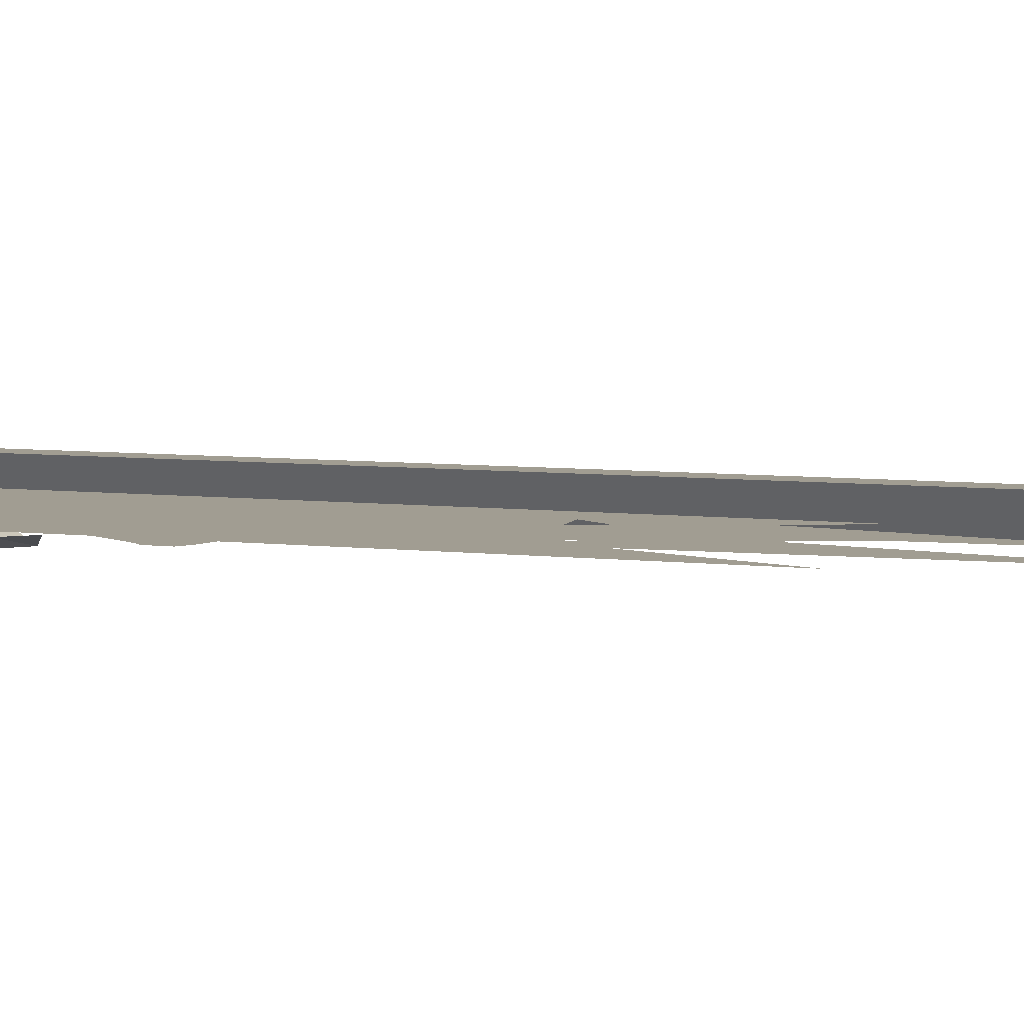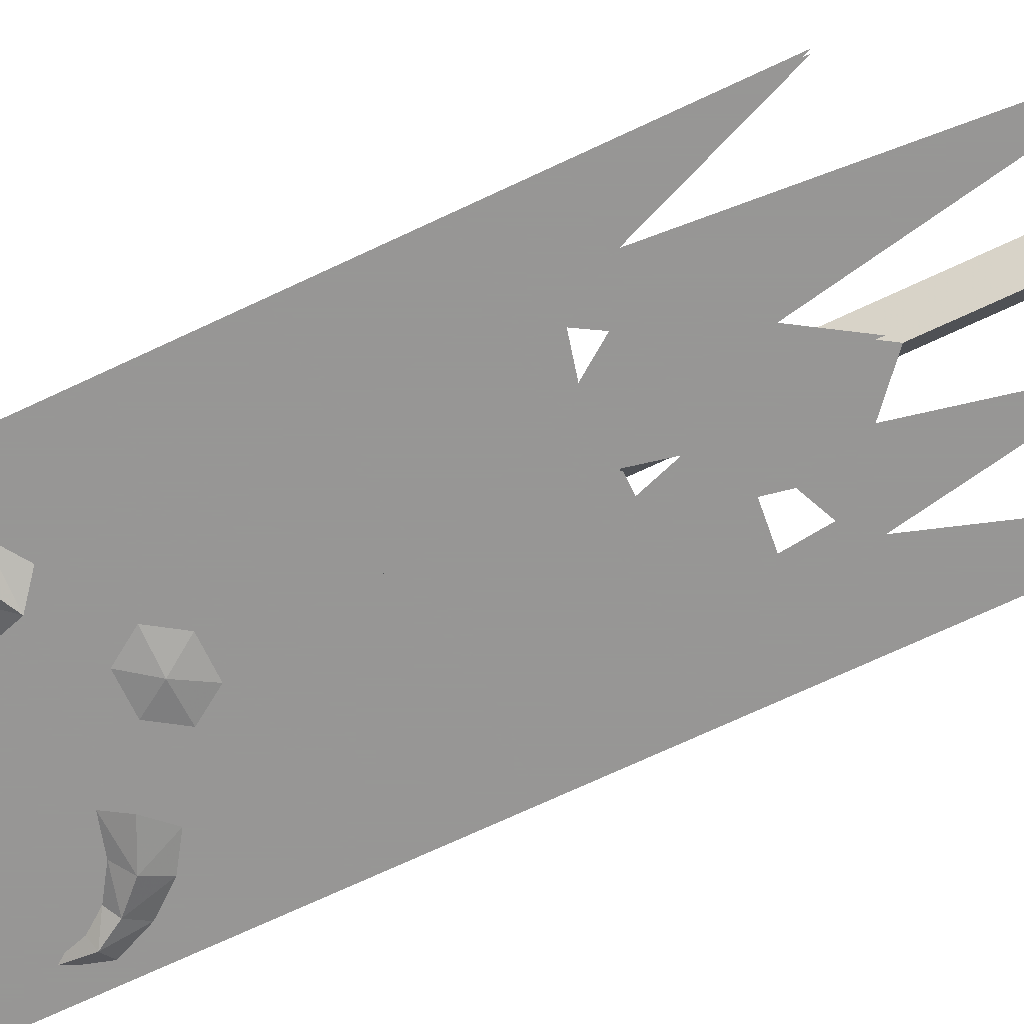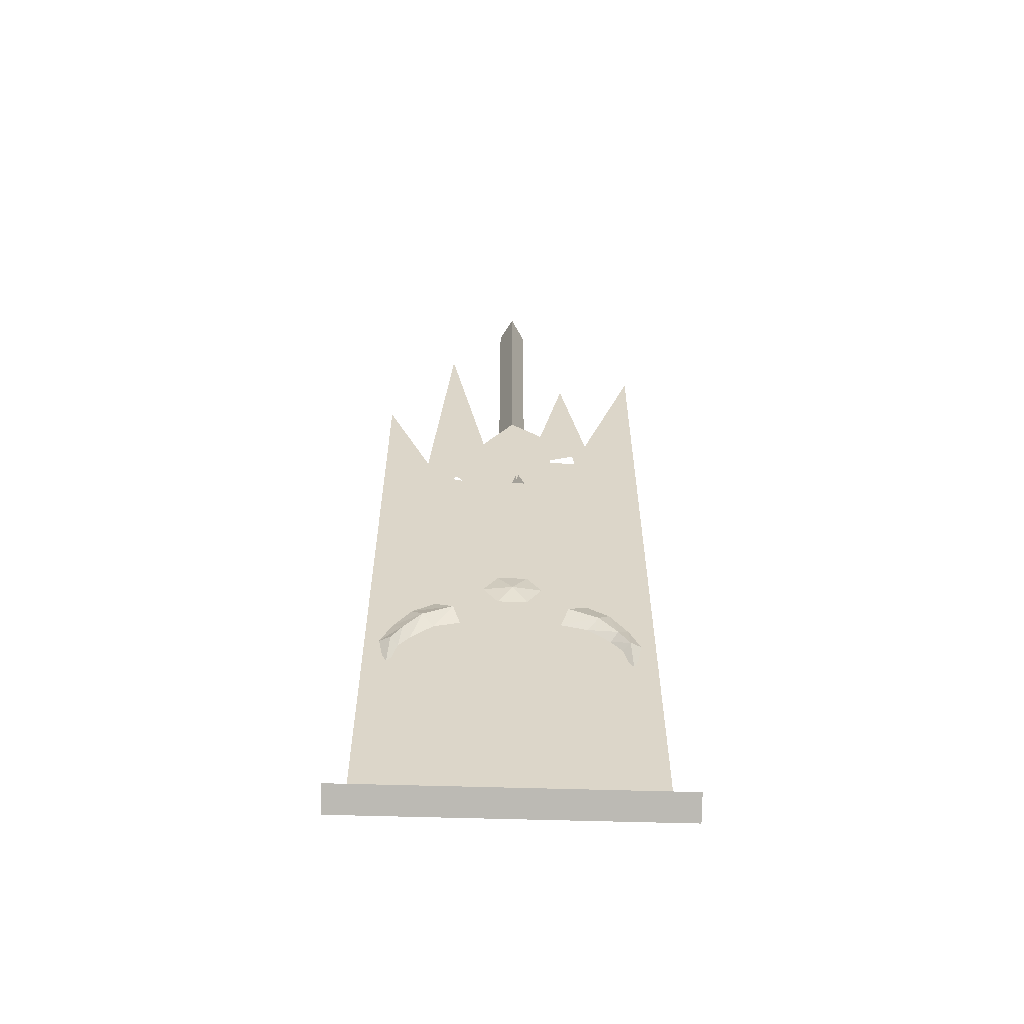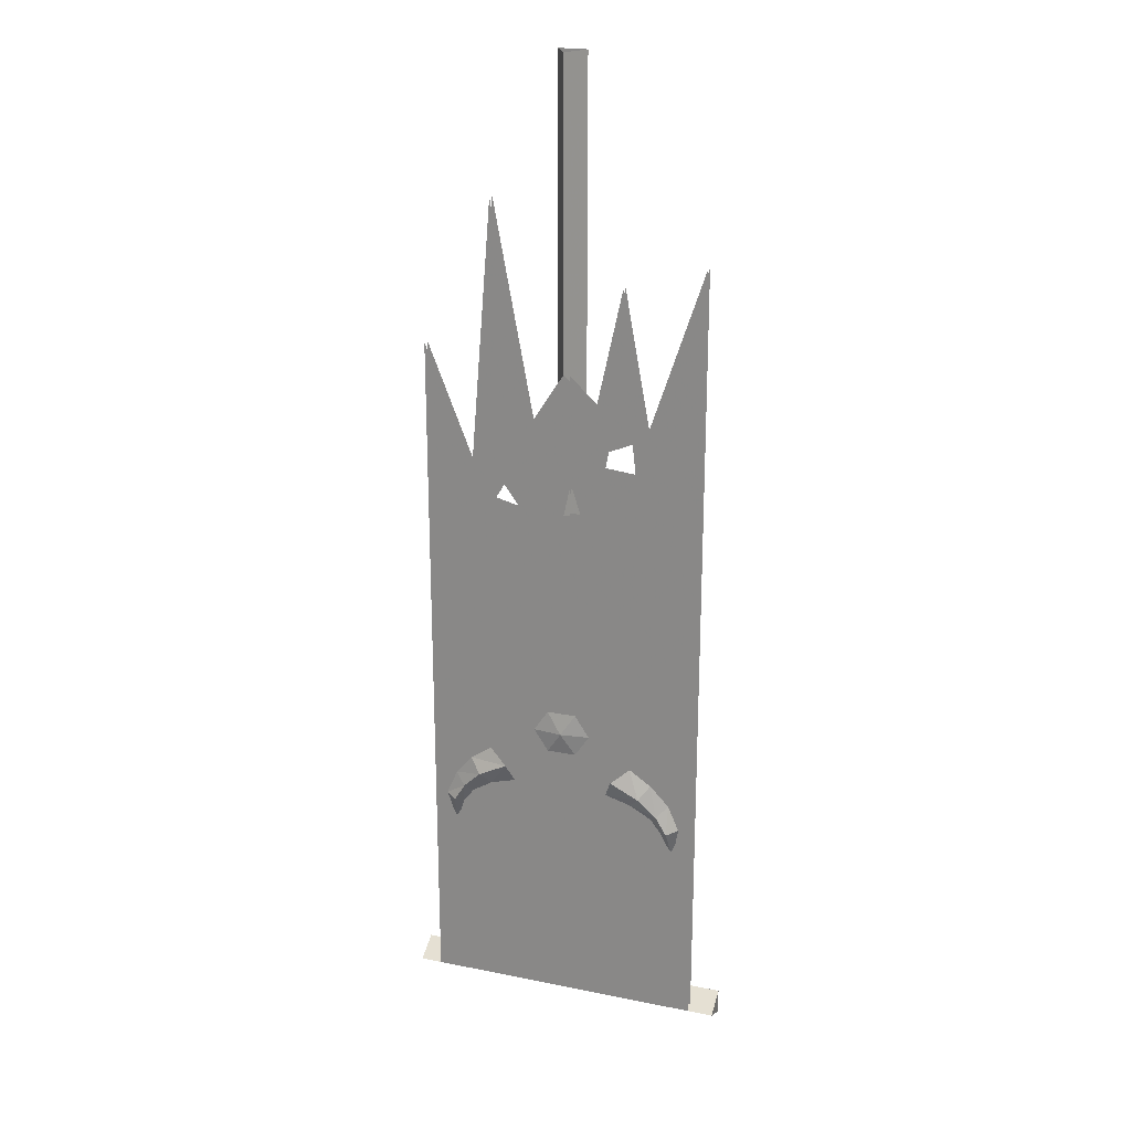
<metadata>
{"format":"obj","ext":"obj","renderer":"f3d","projection":"perspective","resolution":1024,"background":"white","views":[{"elev":4.6,"azim":116.7,"up":"+Z"},{"elev":-68.0,"azim":115.6,"up":"+Z"},{"elev":-60.1,"azim":178.3,"up":"+Y"},{"elev":22.2,"azim":-160.7,"up":"+Y"}]}
</metadata>
<code>
v 0 -1.812 -0.03906
v 0 -1.875 -0.03906
v 0.1172 -1.875 -0.03906
v 0.1172 -1.812 -0.03906
v 0.1172 -1.719 -0.03906
v 0 -1.719 -0.03906
v -0.1172 -1.812 -0.03906
v -0.1172 -1.875 -0.03906
v -0.1172 -1.891 -0.03906
v 0 -1.891 -0.03906
v 0.1172 -1.891 -0.03906
v 0.3047 -1.875 -0.03906
v 0.3047 -1.812 -0.03906
v 0.3047 -1.719 -0.03906
v 0.3047 -1.617 -0.03906
v 0.1172 -1.617 -0.03906
v 0 -1.617 -0.03906
v -0.1172 -1.719 -0.03906
v -0.2969 -1.719 -0.03906
v -0.2969 -1.812 -0.03906
v -0.2969 -1.875 -0.03906
v -0.2969 -1.891 -0.03906
v -0.2969 -2 -0.03906
v -0.1328 -2 -0.03906
v 0 -2 -0.03906
v 0.1406 -2 -0.03906
v 0.3047 -1.891 -0.03906
v 0.1172 -1.562 -0.03906
v 0 -1.562 -0.03906
v -0.1172 -1.562 -0.03906
v -0.1172 -1.617 -0.03906
v -0.2969 -1.617 -0.03906
v -0.2969 -1.562 -0.03906
v -0.1172 -1.547 -0.03906
v -0.2969 -1.547 -0.03906
v -0.1484 -1.375 -0.03906
v -0.2969 -1.375 -0.03906
v -0.1484 -1.359 -0.03906
v -0.2969 -1.359 -0.03906
v -0.1641 -1.18 -0.03906
v -0.2969 -1.18 -0.03906
v -0.1641 -1.164 -0.03906
v -0.2969 -1.164 -0.03906
v -0.1797 -0.9844 -0.03906
v -0.2969 -0.9844 -0.03906
v -0.1797 -0.9688 -0.03906
v -0.2969 -0.9688 -0.03906
v -0.1797 -0.8594 -0.03906
v -0.2969 -0.8594 -0.03906
v -0.1797 -0.75 -0.03906
v -0.2969 -0.3984 -0.03906
v 0.3047 -1.562 -0.03906
v 0.1641 -1.359 -0.03906
v 0 -1.359 -0.03906
v 0 -1.375 -0.03906
v 0.1641 -1.375 -0.03906
v 0.3047 -1.359 -0.03906
v 0.3047 -1.18 -0.03906
v 0.1719 -1.18 -0.03906
v 0 -1.18 -0.03906
v 0 -1.547 -0.03906
v 0.1172 -1.547 -0.03906
v 0.3047 -1.375 -0.03906
v 0.1719 -1.164 -0.03906
v 0 -1.164 -0.03906
v 0.3047 -1.164 -0.03906
v 0.3047 -0.9844 -0.03906
v 0.2031 -0.9844 -0.03906
v 0.07031 -0.9844 -0.03906
v -0.07031 -0.9844 -0.03906
v 0.07031 -0.9688 -0.03906
v -0.07031 -0.9688 -0.03906
v 0.2031 -0.9688 -0.03906
v 0.3047 -0.9688 -0.03906
v 0.3047 -0.8594 -0.03906
v 0.2031 -0.8594 -0.03906
v 0.1328 -0.8906 -0.03906
v 0.1562 -0.9297 -0.03906
v 0.09375 -0.9453 -0.03906
v 0.07031 -0.8594 -0.03906
v -0.01562 -0.875 -0.03906
v 0 -0.9453 -0.03906
v -0.03906 -0.9453 -0.03906
v -0.07031 -0.8594 -0.03906
v 0.07031 -0.75 -0.03906
v -0.07031 -0.7031 -0.03906
v -0.09375 -0.7969 -0.03906
v -0.08594 -0.8359 -0.03906
v 0.1562 -0.2891 -0.03906
v -0.2969 -2.07 -0.03906
v -0.1328 -2.07 -0.03906
v 0 -2.07 -0.03906
v 0.1406 -2.07 -0.03906
v 0.3047 -2 -0.03906
v 0.3047 -2.07 -0.03906
v 0.1875 -2.102 -0.03906
v 0.3047 -2.102 -0.03906
v -0.2969 -2.102 -0.03906
v -0.1719 -2.102 -0.03906
v 0 -2.102 -0.03906
v -0.125 -0.4531 -0.03906
v -0.1484 -0.7734 -0.03906
v 0 -0.6406 -0.03906
v 0.3047 -0.6016 -0.03906
v -0.1562 -0.8438 -0.03906
v 0.1172 -1.812 -0.05469
v 0.1172 -1.875 -0.05469
v 0 -1.875 -0.05469
v 0 -1.812 -0.05469
v 0 -1.719 -0.05469
v 0.1172 -1.719 -0.05469
v 0.3047 -1.719 -0.05469
v 0.3047 -1.812 -0.05469
v 0.3047 -1.875 -0.05469
v 0.3047 -1.891 -0.05469
v 0.1172 -1.891 -0.05469
v 0 -1.891 -0.05469
v -0.1172 -1.875 -0.05469
v -0.1172 -1.812 -0.05469
v -0.1172 -1.719 -0.05469
v -0.1172 -1.617 -0.05469
v 0 -1.617 -0.05469
v 0.1172 -1.617 -0.05469
v 0.3047 -1.617 -0.05469
v 0.3047 -1.562 -0.05469
v 0.1172 -1.562 -0.05469
v 0.1172 -1.547 -0.05469
v 0.3047 -1.547 -0.05469
v 0.1641 -1.375 -0.05469
v 0.3047 -1.375 -0.05469
v 0.1641 -1.359 -0.05469
v 0.3047 -1.359 -0.05469
v 0.1719 -1.18 -0.05469
v 0.3047 -1.18 -0.05469
v 0.1719 -1.164 -0.05469
v 0.3047 -1.164 -0.05469
v 0.2031 -0.9844 -0.05469
v 0.3047 -0.9844 -0.05469
v 0.2031 -0.9688 -0.05469
v 0.3047 -0.9688 -0.05469
v 0.2031 -0.8594 -0.05469
v 0.3047 -0.8594 -0.05469
v 0.3047 -0.6016 -0.05469
v 0 -1.562 -0.05469
v 0 -1.375 -0.05469
v 0 -1.359 -0.05469
v 0 -1.18 -0.05469
v 0 -1.164 -0.05469
v 0.07031 -0.9844 -0.05469
v 0.07031 -0.9688 -0.05469
v 0.09375 -0.9453 -0.05469
v 0.1562 -0.9297 -0.05469
v 0.1328 -0.8906 -0.05469
v 0.07031 -0.8594 -0.05469
v 0.07031 -0.75 -0.05469
v 0.1562 -0.2891 -0.05469
v -0.07031 -0.9844 -0.05469
v -0.1797 -0.9844 -0.05469
v -0.1797 -0.9688 -0.05469
v -0.07031 -0.9688 -0.05469
v -0.03906 -0.9453 -0.05469
v 0 -0.9453 -0.05469
v -0.07031 -0.7031 -0.05469
v -0.07031 -0.8594 -0.05469
v -0.08594 -0.8359 -0.05469
v -0.09375 -0.7969 -0.05469
v -0.1797 -0.75 -0.05469
v -0.125 -0.4531 -0.05469
v -0.1172 -1.562 -0.05469
v -0.2969 -1.617 -0.05469
v -0.2969 -1.562 -0.05469
v -0.2969 -1.719 -0.05469
v -0.2969 -1.812 -0.05469
v -0.2969 -1.875 -0.05469
v -0.1172 -1.891 -0.05469
v -0.2969 -1.891 -0.05469
v -0.1328 -2 -0.05469
v -0.2969 -2 -0.05469
v -0.1328 -2.07 -0.05469
v -0.2969 -2.07 -0.05469
v -0.1719 -2.102 -0.05469
v -0.2969 -2.102 -0.05469
v -0.1484 -1.359 -0.05469
v -0.1484 -1.375 -0.05469
v -0.2969 -1.359 -0.05469
v -0.2969 -1.18 -0.05469
v -0.1641 -1.18 -0.05469
v -0.1641 -1.164 -0.05469
v -0.2969 -0.9844 -0.05469
v -0.2969 -0.9688 -0.05469
v -0.2969 -0.8594 -0.05469
v -0.1797 -0.8594 -0.05469
v -0.01562 -0.875 -0.05469
v -0.2969 -1.375 -0.05469
v -0.1172 -1.547 -0.05469
v -0.2969 -1.547 -0.05469
v -0.2969 -1.164 -0.05469
v -0.1484 -0.7734 -0.05469
v -0.1562 -0.8438 -0.05469
v 0 -2.07 -0.05469
v 0 -2 -0.05469
v 0.1406 -2.07 -0.05469
v 0.1875 -2.102 -0.05469
v 0 -2.102 -0.05469
v 0.1406 -2 -0.05469
v 0.3047 -2.07 -0.05469
v 0.3047 -2.102 -0.05469
v 0.3047 -2 -0.05469
v -0.2969 -0.3984 -0.05469
v 0 -0.6406 -0.05469
v 0.3047 -1.547 -0.03906
v 0 -1.547 -0.05469
v -0.03125 -2.07 0
v 0.03125 -2.07 0
v 0.03125 0 0
v -0.03125 0 0
v -0.3516 -2.102 -0.05469
v -0.3516 -2.07 0
v 0 -2.125 0
v 0.3516 -2.125 0
v 0.3516 -2.07 0
v 0 0 -0.05469
v 0.3516 -2.102 -0.05469
v -0.3516 -2.125 0
v -0.1797 -1.57 -0.08594
v -0.2031 -1.539 -0.07031
v -0.1562 -1.508 -0.07031
v -0.1172 -1.539 -0.08594
v -0.1016 -1.578 -0.07031
v -0.1562 -1.594 -0.07031
v -0.2188 -1.609 -0.07812
v -0.2422 -1.586 -0.0625
v -0.2422 -1.648 -0.07812
v -0.2656 -1.641 -0.0625
v -0.25 -1.719 -0.04688
v -0.2266 -1.656 -0.0625
v -0.2031 -1.625 -0.0625
v 0.03125 -1.648 -0.07031
v 0 -1.648 -0.07031
v 0 -1.562 -0.07031
v 0.03125 -1.562 -0.07031
v 0.08594 -1.562 -0.07031
v 0.09375 -1.547 -0.07031
v 0.03125 -1.547 -0.07031
v 0.03125 -1.492 -0.07031
v 0.2031 -1.375 -0.07031
v 0.0625 -1.445 -0.07031
v 0.07031 -1.375 -0.07031
v 0.2188 -1.359 -0.07031
v 0.1016 -1.359 -0.07031
v 0.1875 -1.312 -0.07031
v 0.2188 -1.32 -0.07031
v -0.2109 -1.359 -0.07031
v -0.1797 -1.312 -0.07031
v -0.09375 -1.359 -0.07031
v -0.0625 -1.375 -0.07031
v -0.1953 -1.375 -0.07031
v -0.03125 -1.398 -0.07031
v -0.0625 -1.445 -0.07031
v -0.09375 -1.547 -0.07031
v -0.03125 -1.547 -0.07031
v -0.08594 -1.562 -0.07031
v -0.03125 -1.562 -0.07031
v -0.03125 -1.648 -0.07031
v 0 -1.664 -0.07031
v -0.03125 -1.492 -0.07031
v 0 -1.445 -0.07812
v 0.03125 -1.398 -0.07031
v 0 -1.375 -0.07031
v 0 -1.359 -0.07031
v 0 -1.312 -0.07031
v -0.2109 -1.328 -0.07031
v 0.2109 -1.539 -0.07031
v 0.1875 -1.57 -0.08594
v 0.125 -1.539 -0.08594
v 0.1641 -1.508 -0.07031
v 0.25 -1.586 -0.0625
v 0.2266 -1.609 -0.07812
v 0.2734 -1.641 -0.0625
v 0.25 -1.648 -0.07812
v 0.2578 -1.719 -0.04688
v 0.2344 -1.656 -0.0625
v 0.2109 -1.625 -0.0625
v 0.1641 -1.594 -0.07031
v 0.1094 -1.578 -0.07031
f 1 2 3
f 1 3 4
f 1 4 5
f 1 5 6
f 1 6 7
f 1 7 2
f 2 7 8
f 2 8 9
f 2 9 10
f 2 10 3
f 3 10 11
f 3 11 12
f 3 12 4
f 4 12 13
f 4 13 5
f 5 13 14
f 6 18 7
f 7 18 19
f 7 19 20
f 7 20 8
f 8 20 21
f 8 21 22
f 8 22 9
f 9 22 23
f 9 23 24
f 9 24 10
f 10 24 25
f 10 25 11
f 11 25 26
f 11 26 27
f 11 27 12
f 90 91 24
f 90 24 23
f 25 24 91
f 25 91 92
f 25 92 26
f 26 92 93
f 26 93 94
f 26 94 27
f 93 95 94
f 5 14 15
f 5 15 16
f 5 16 6
f 6 16 17
f 6 17 18
f 16 28 29
f 16 29 17
f 17 29 30
f 17 30 31
f 17 31 18
f 18 31 19
f 19 31 32
f 32 31 33
f 33 31 30
f 33 30 34
f 33 34 35
f 35 34 36
f 35 36 37
f 15 52 28
f 15 28 16
f 55 36 34
f 55 34 61
f 55 61 56
f 56 61 62
f 56 62 63
f 29 28 62
f 29 62 61
f 29 61 30
f 30 61 34
f 28 52 211
f 28 211 62
f 62 211 63
f 37 36 38
f 37 38 39
f 39 38 40
f 39 40 41
f 41 40 42
f 41 42 43
f 43 42 44
f 43 44 45
f 45 44 46
f 45 46 47
f 53 54 55
f 53 55 56
f 53 56 57
f 53 57 58
f 53 58 59
f 53 59 54
f 54 59 60
f 54 60 38
f 54 38 36
f 54 36 55
f 56 63 57
f 64 65 60
f 64 60 59
f 64 59 66
f 64 66 67
f 64 67 68
f 64 68 65
f 65 68 69
f 65 69 70
f 65 70 42
f 65 42 40
f 65 40 60
f 60 40 38
f 59 58 66
f 70 69 71
f 70 71 72
f 70 72 44
f 70 44 42
f 73 71 69
f 73 69 68
f 73 68 74
f 72 46 44
f 68 67 74
f 47 46 48
f 47 48 49
f 49 48 50
f 49 50 51
f 73 74 75
f 73 75 76
f 73 76 77
f 73 77 78
f 73 78 71
f 71 78 79
f 71 79 80
f 71 80 81
f 71 81 82
f 71 82 72
f 72 82 83
f 72 83 84
f 72 84 46
f 84 80 85
f 84 85 86
f 84 86 87
f 84 87 88
f 84 88 48
f 84 48 46
f 85 80 76
f 85 76 89
f 101 50 86
f 86 50 102
f 86 102 87
f 103 86 85
f 104 76 75
f 48 88 105
f 48 105 50
f 50 105 102
f 80 79 77
f 80 77 76
f 84 83 81
f 84 81 80
f 95 93 96
f 95 96 97
f 90 98 99
f 90 99 91
f 91 99 92
f 92 99 100
f 92 100 93
f 93 100 96
f 106 107 108
f 106 108 109
f 106 109 110
f 106 110 111
f 106 111 112
f 106 112 113
f 106 113 107
f 107 113 114
f 107 114 115
f 107 115 116
f 107 116 108
f 108 116 117
f 108 117 118
f 108 118 109
f 109 118 119
f 109 119 120
f 109 120 110
f 172 120 173
f 173 120 119
f 173 119 174
f 174 119 118
f 174 118 175
f 174 175 176
f 176 175 177
f 176 177 178
f 178 177 179
f 178 179 180
f 200 179 177
f 200 177 201
f 200 201 202
f 202 201 205
f 202 205 206
f 205 208 206
f 208 205 116
f 208 116 115
f 118 117 175
f 175 117 201
f 175 201 177
f 205 201 117
f 205 117 116
f 110 120 121
f 110 121 122
f 110 122 111
f 111 122 123
f 111 123 112
f 112 123 124
f 124 123 125
f 125 123 126
f 125 126 127
f 125 127 128
f 128 127 129
f 128 129 130
f 122 144 126
f 122 126 123
f 121 169 144
f 121 144 122
f 170 171 169
f 170 169 121
f 170 121 120
f 170 120 172
f 194 184 195
f 194 195 196
f 196 195 169
f 196 169 171
f 126 144 212
f 126 212 127
f 127 212 145
f 127 145 129
f 144 169 195
f 144 195 212
f 212 195 184
f 212 184 145
f 130 129 131
f 130 131 132
f 132 131 133
f 132 133 134
f 134 133 135
f 134 135 136
f 136 135 137
f 136 137 138
f 129 145 146
f 129 146 131
f 131 146 147
f 131 147 133
f 133 147 148
f 133 148 135
f 135 148 149
f 135 149 137
f 157 149 148
f 157 148 158
f 183 146 145
f 183 145 184
f 183 184 185
f 183 185 186
f 183 186 187
f 183 187 146
f 146 187 147
f 147 187 188
f 147 188 148
f 148 188 158
f 158 188 189
f 184 194 185
f 187 186 197
f 187 197 188
f 188 197 189
f 138 137 139
f 138 139 140
f 140 139 141
f 140 141 142
f 142 141 143
f 137 149 150
f 137 150 139
f 139 150 151
f 139 151 152
f 139 152 141
f 141 152 153
f 141 153 154
f 141 154 155
f 141 155 156
f 157 158 159
f 157 159 160
f 157 160 149
f 149 160 150
f 150 160 161
f 150 161 162
f 150 162 154
f 150 154 153
f 150 153 151
f 163 155 154
f 163 154 164
f 163 164 165
f 163 165 166
f 163 166 167
f 163 167 168
f 158 189 190
f 158 190 159
f 159 190 191
f 159 191 192
f 159 192 160
f 160 192 164
f 160 164 193
f 160 193 161
f 192 191 167
f 192 167 198
f 192 198 199
f 192 199 164
f 164 199 165
f 167 191 209
f 155 163 210
f 166 198 167
f 193 164 154
f 193 154 162
f 180 179 181
f 180 181 182
f 200 202 203
f 200 203 204
f 200 204 179
f 179 204 181
f 202 206 203
f 203 206 207
f 213 214 215
f 213 215 216
f 213 216 204
f 213 204 217
f 213 217 218
f 214 221 204
f 204 216 222
f 221 223 204
f 217 224 218
f 213 218 219
f 213 219 214
f 214 219 220
f 214 220 221
f 214 204 222
f 214 222 215
f 220 223 221
f 204 223 219
f 204 219 224
f 204 224 217
f 218 224 219
f 223 220 219
f 225 226 227
f 225 227 228
f 225 228 229
f 225 229 230
f 273 274 275
f 273 275 276
f 274 284 275
f 275 284 285
f 225 230 231
f 225 231 226
f 226 231 232
f 237 231 230
f 277 278 274
f 277 274 273
f 278 283 274
f 274 283 284
f 232 231 233
f 232 233 234
f 236 233 237
f 237 233 231
f 279 280 278
f 279 278 277
f 280 282 278
f 278 282 283
f 234 233 235
f 235 233 236
f 281 280 279
f 280 281 282
f 238 239 240
f 238 240 241
f 238 241 242
f 242 241 243
f 243 241 244
f 243 244 245
f 243 245 246
f 246 245 247
f 246 247 248
f 246 248 249
f 249 248 250
f 249 250 251
f 249 251 252
f 253 254 255
f 253 255 256
f 253 256 257
f 257 256 258
f 257 258 259
f 257 259 260
f 260 259 261
f 260 261 262
f 262 261 263
f 262 263 264
f 264 263 239
f 264 239 265
f 265 239 238
f 247 268 248
f 248 268 269
f 248 269 250
f 250 269 270
f 250 270 251
f 251 270 271
f 271 270 255
f 271 255 254
f 259 266 261
f 261 266 244
f 261 244 241
f 261 241 240
f 261 240 263
f 263 240 239
f 268 258 256
f 268 256 269
f 269 256 270
f 270 256 255
f 254 253 272
f 266 245 244
f 245 266 267
f 245 267 247
f 247 267 268
f 259 258 267
f 259 267 266
f 258 268 267

</code>
